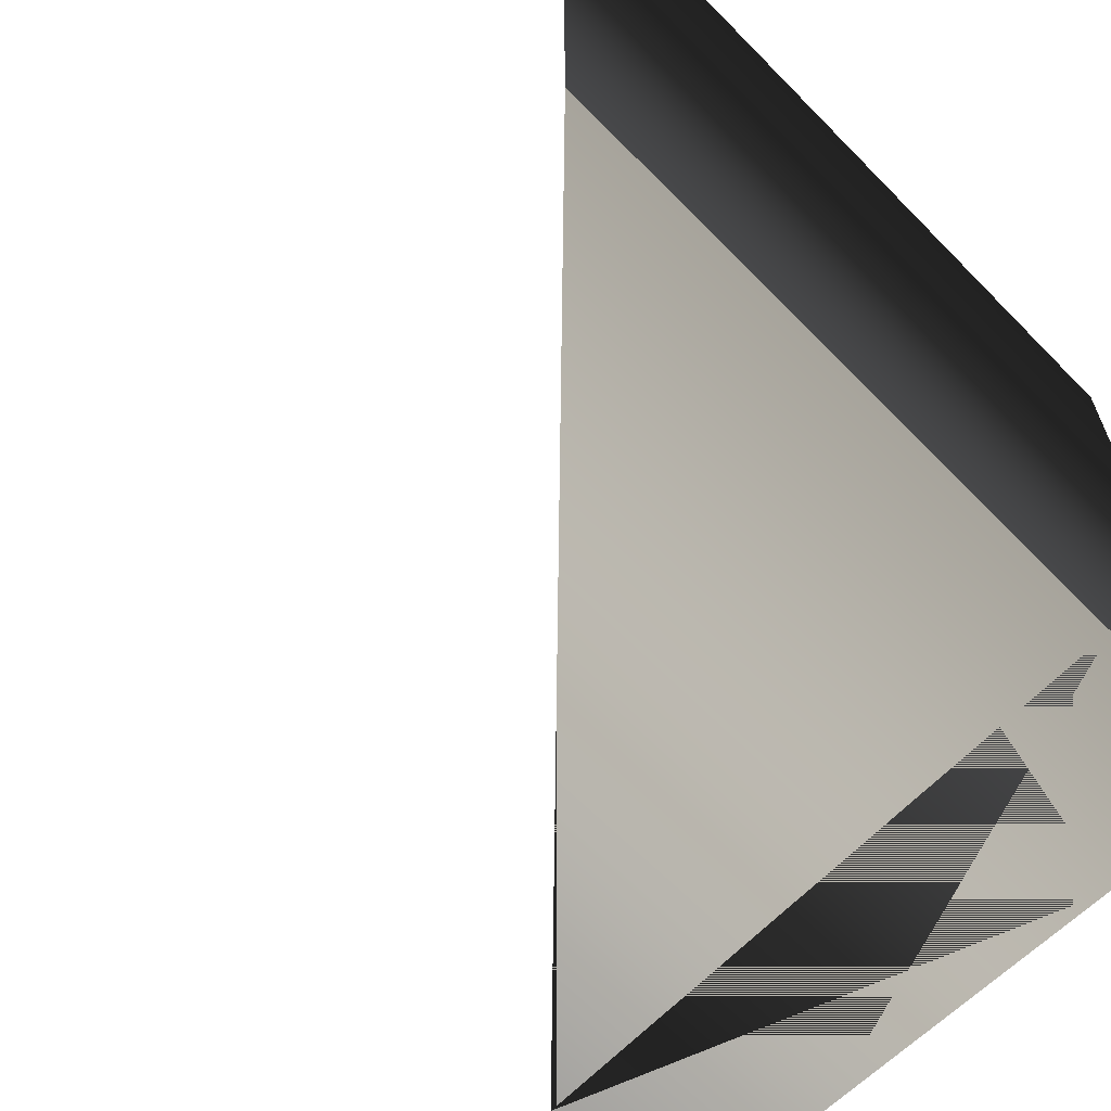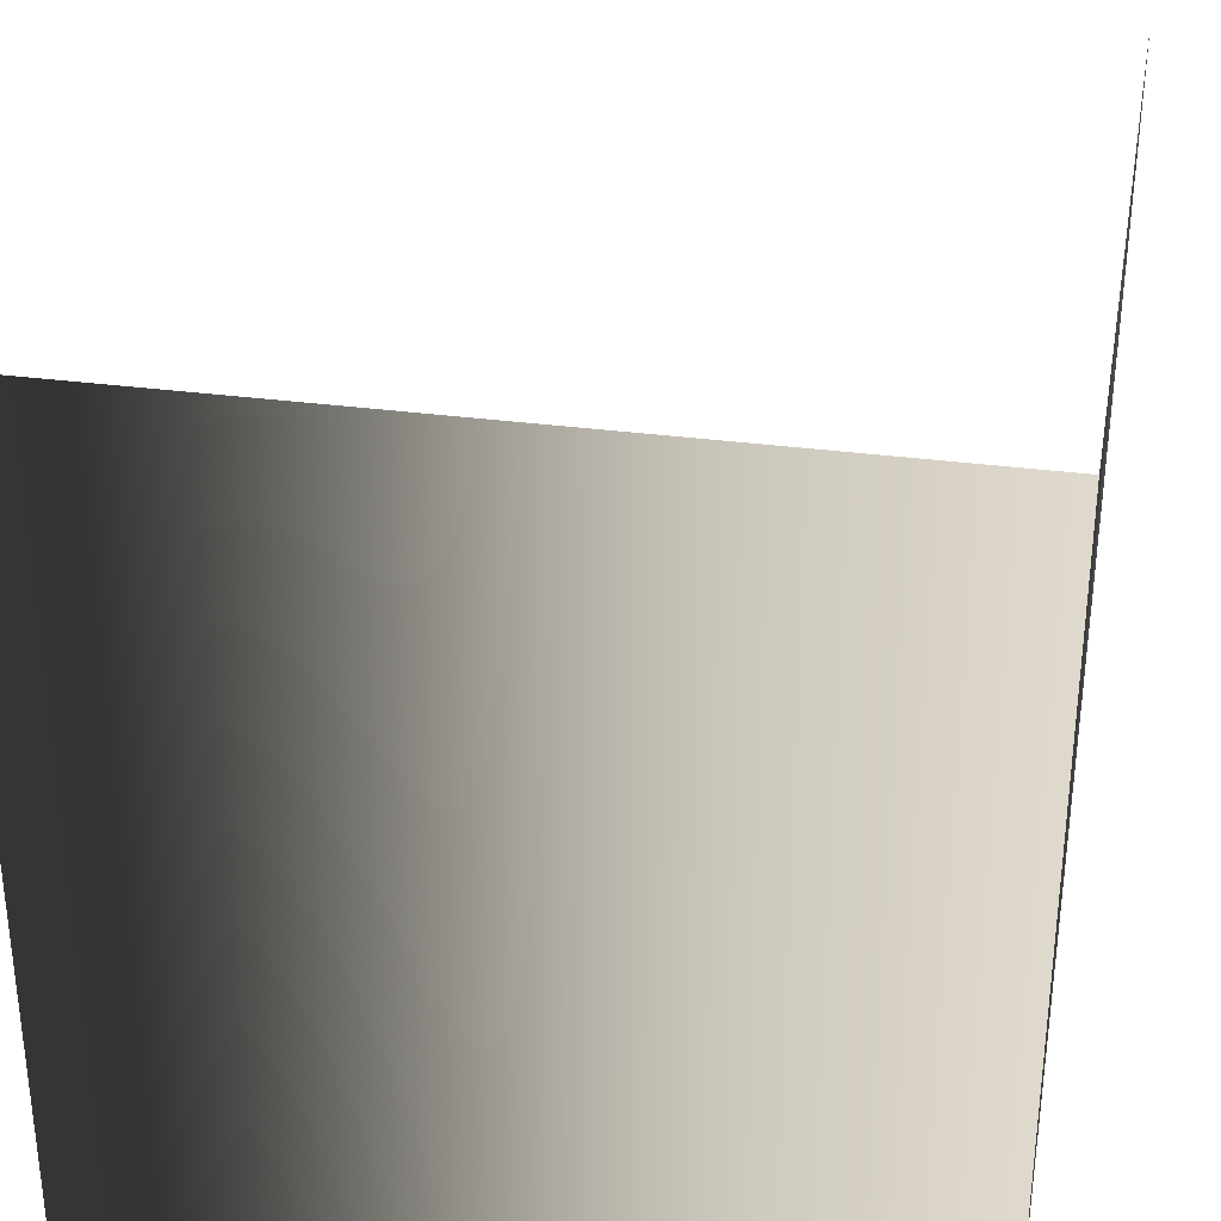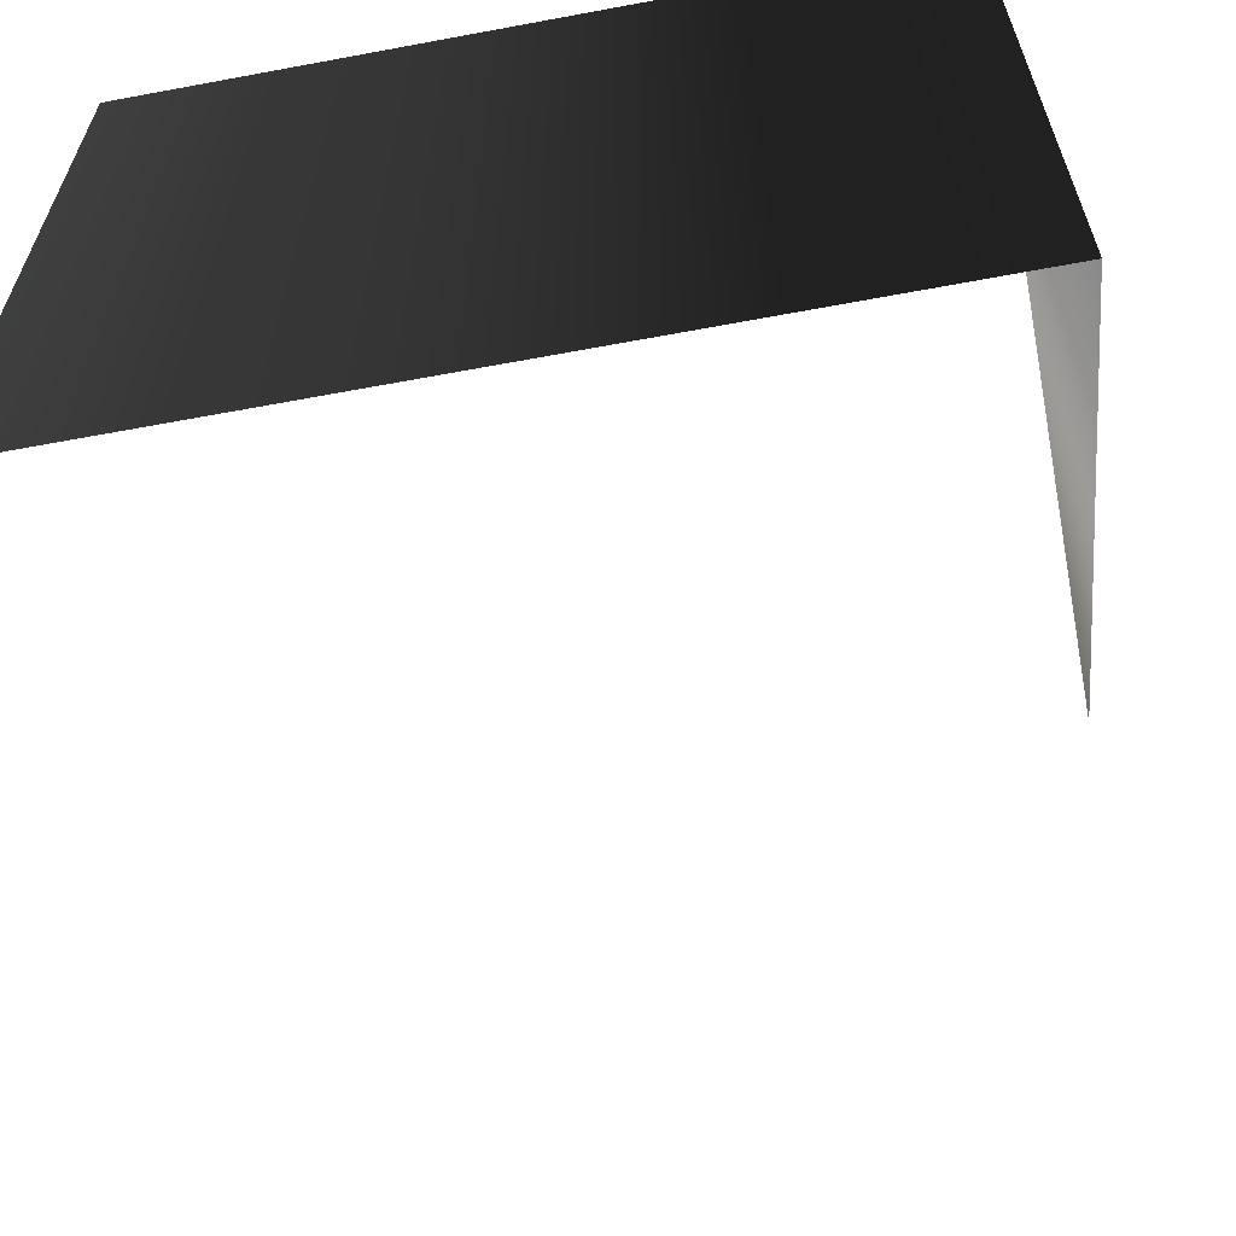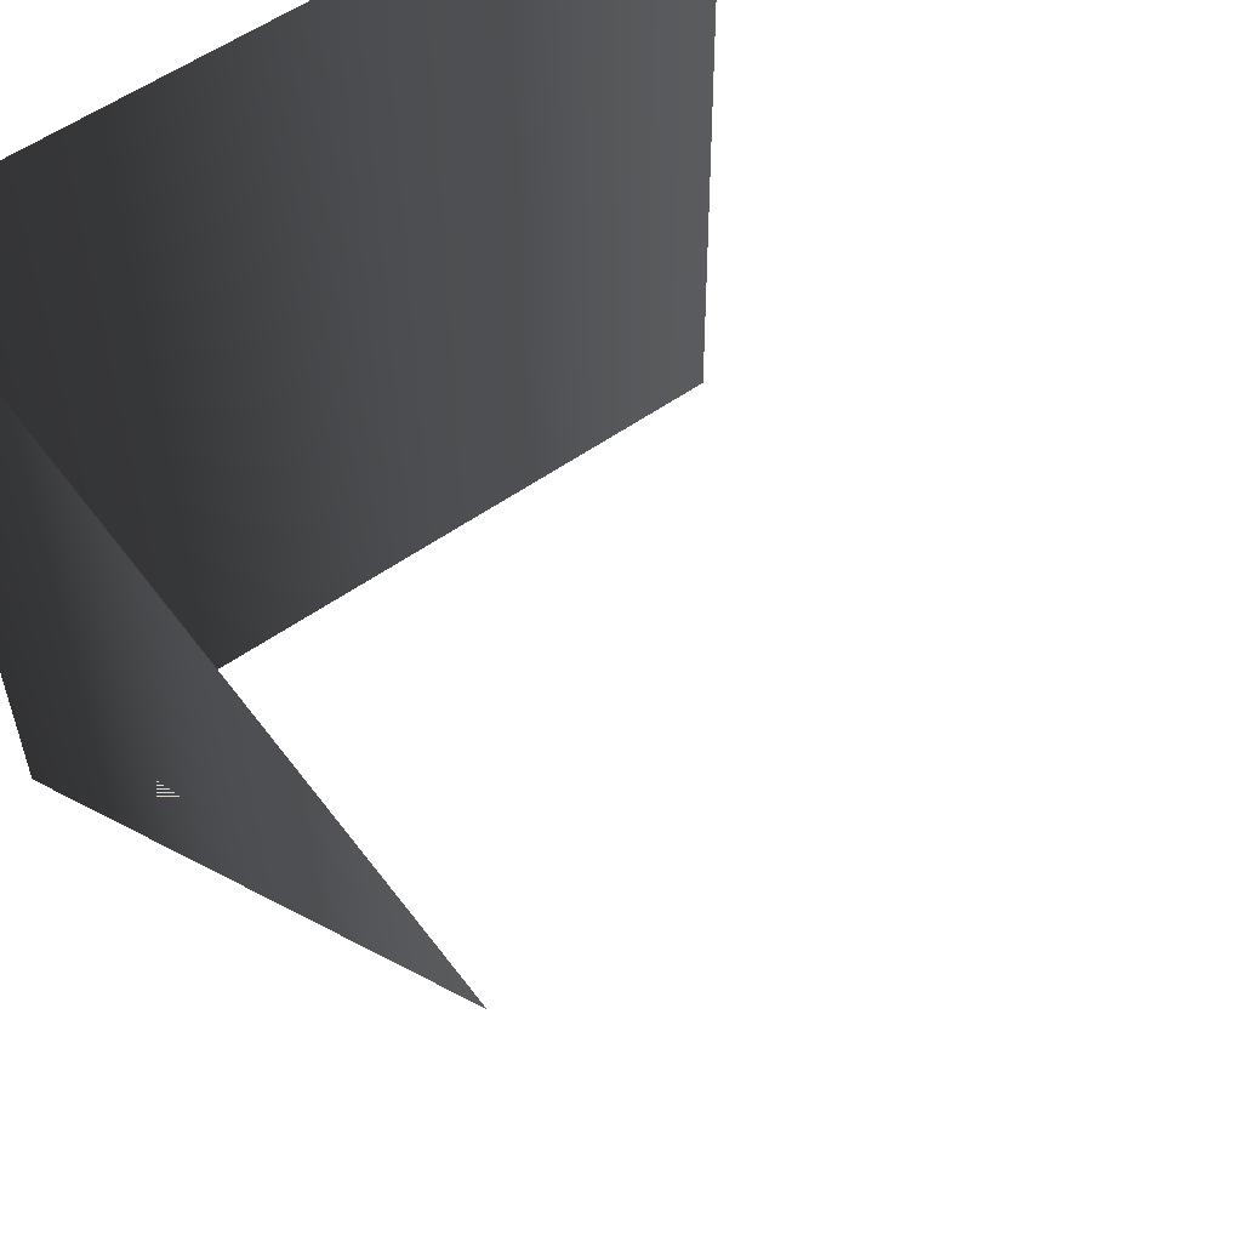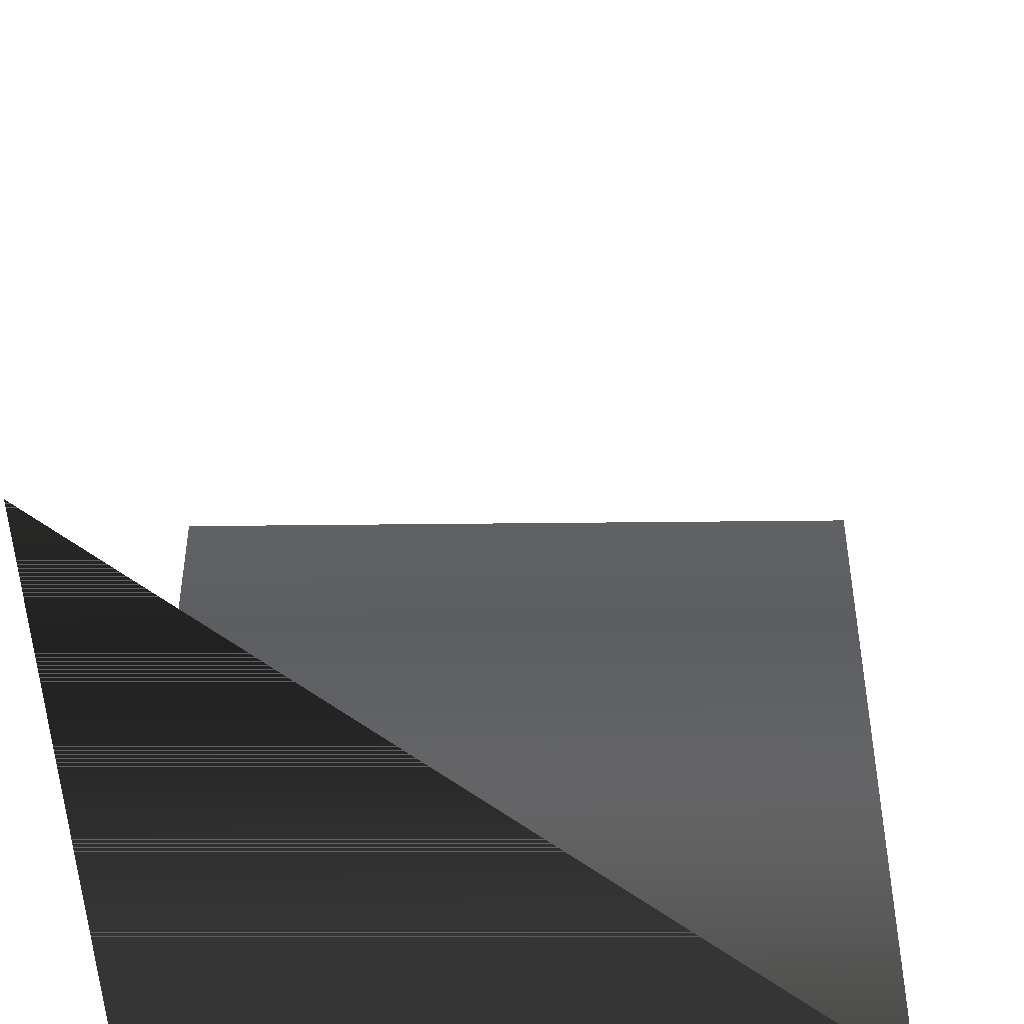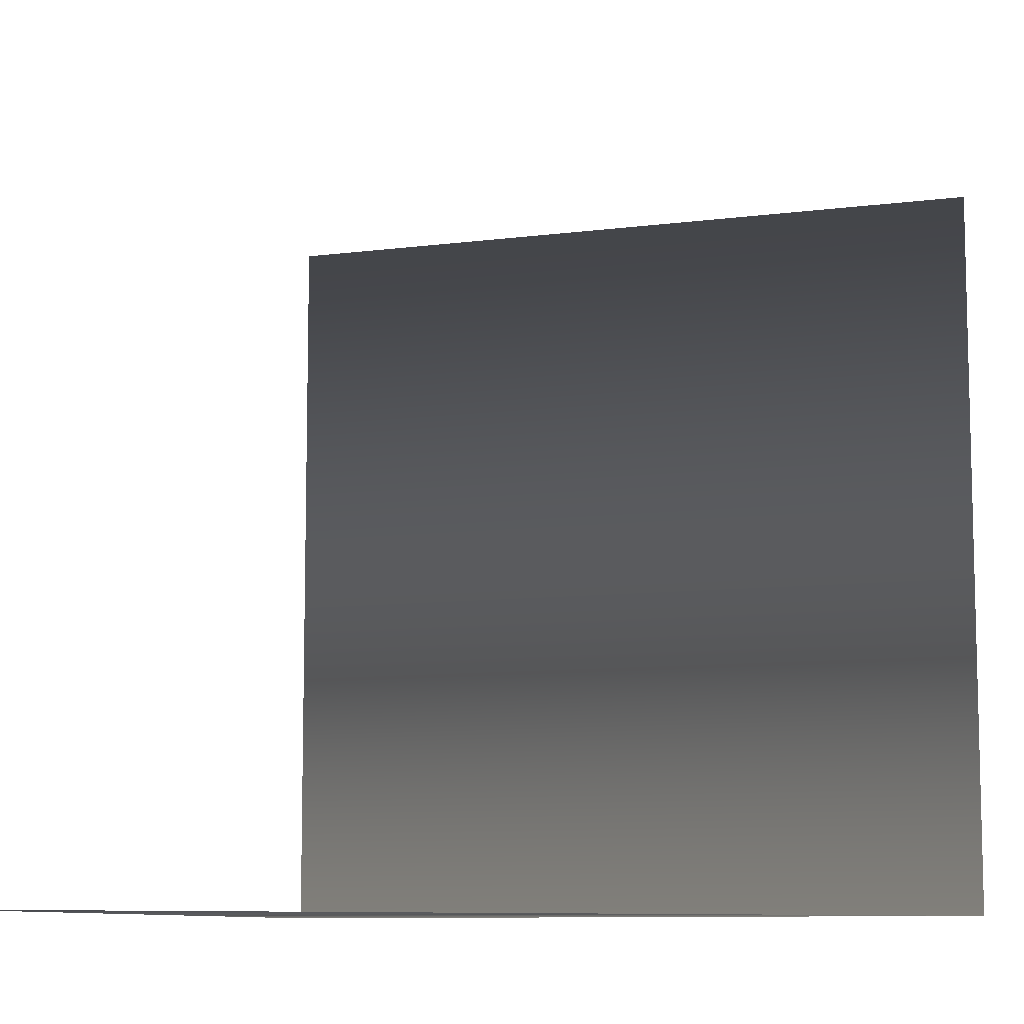
<metadata>
{"format":"obj","ext":"obj","renderer":"f3d","projection":"perspective","resolution":1024,"background":"white","views":[{"elev":-64.4,"azim":-135.7,"up":"+Y"},{"elev":32.3,"azim":-79.4,"up":"+Z"},{"elev":-63.2,"azim":-79.3,"up":"+Z"},{"elev":56.5,"azim":53.6,"up":"+Z"},{"elev":-46.4,"azim":90.7,"up":"+Y"},{"elev":-9.3,"azim":109.0,"up":"+Y"}]}
</metadata>
<code>
v -0.5 -0.5 0.5
v 0.5 -0.5 0.5
v -0.5 0.5 0.5
v 0.5 0.5 0.5
v -0.5 0.5 -0.5
v 0.5 0.5 -0.5
v -0.5 -0.5 -0.5
v 0.5 -0.5 -0.5
f 1/3f 3/5f 5/7f 7/1f 2/4f 7/5

</code>
